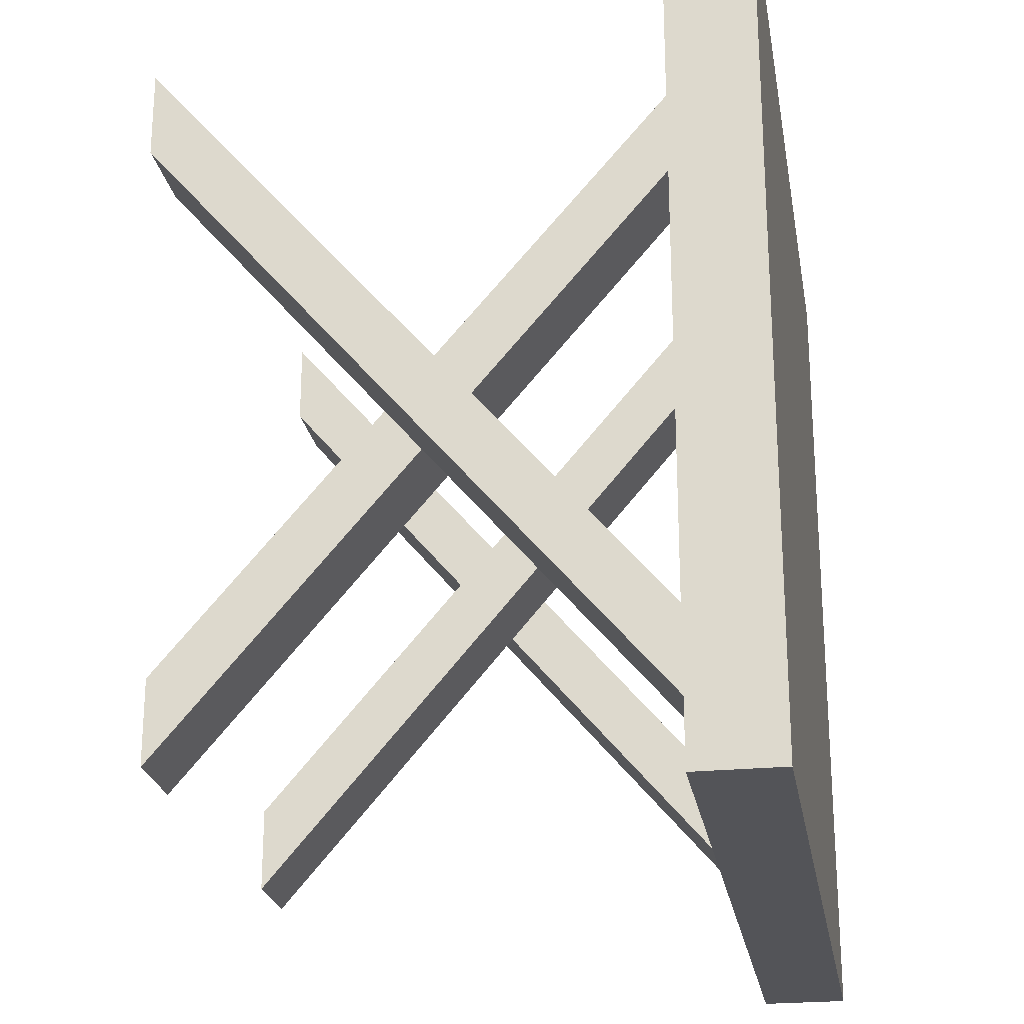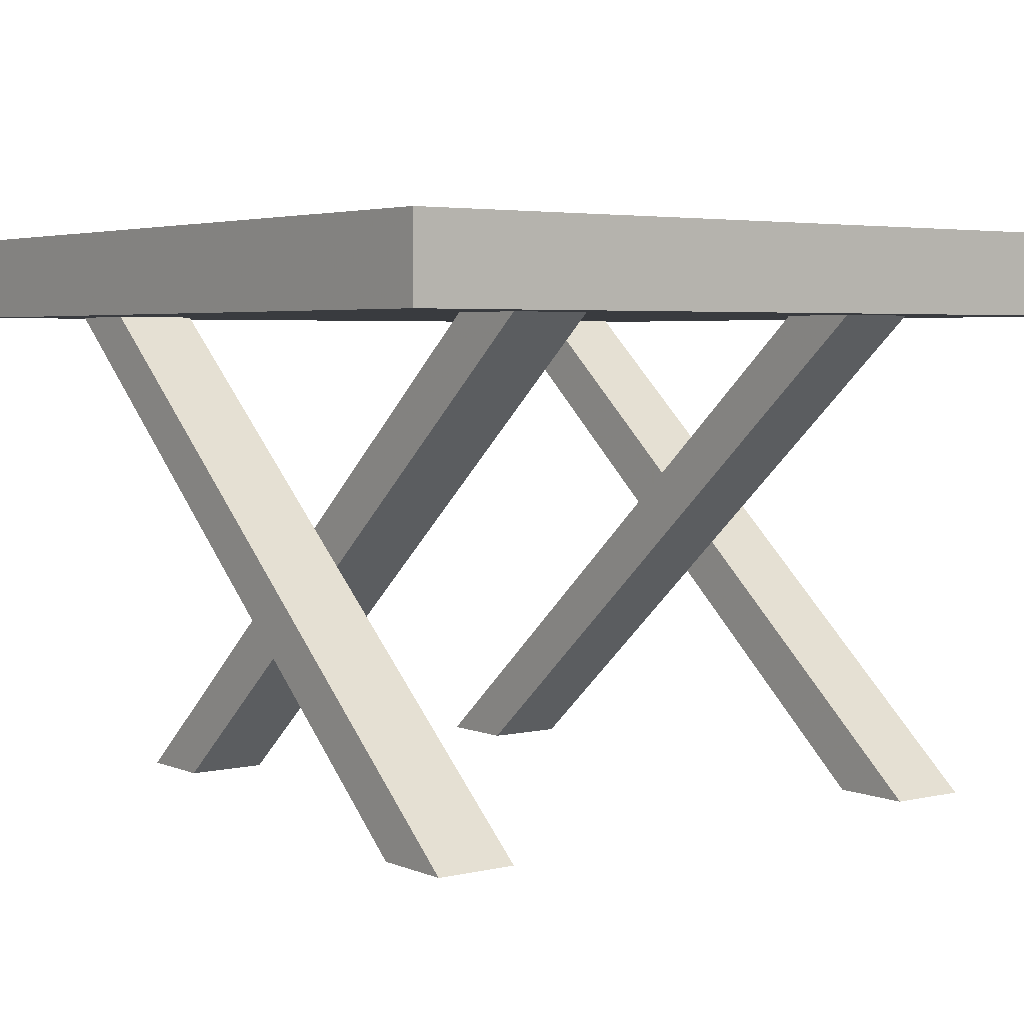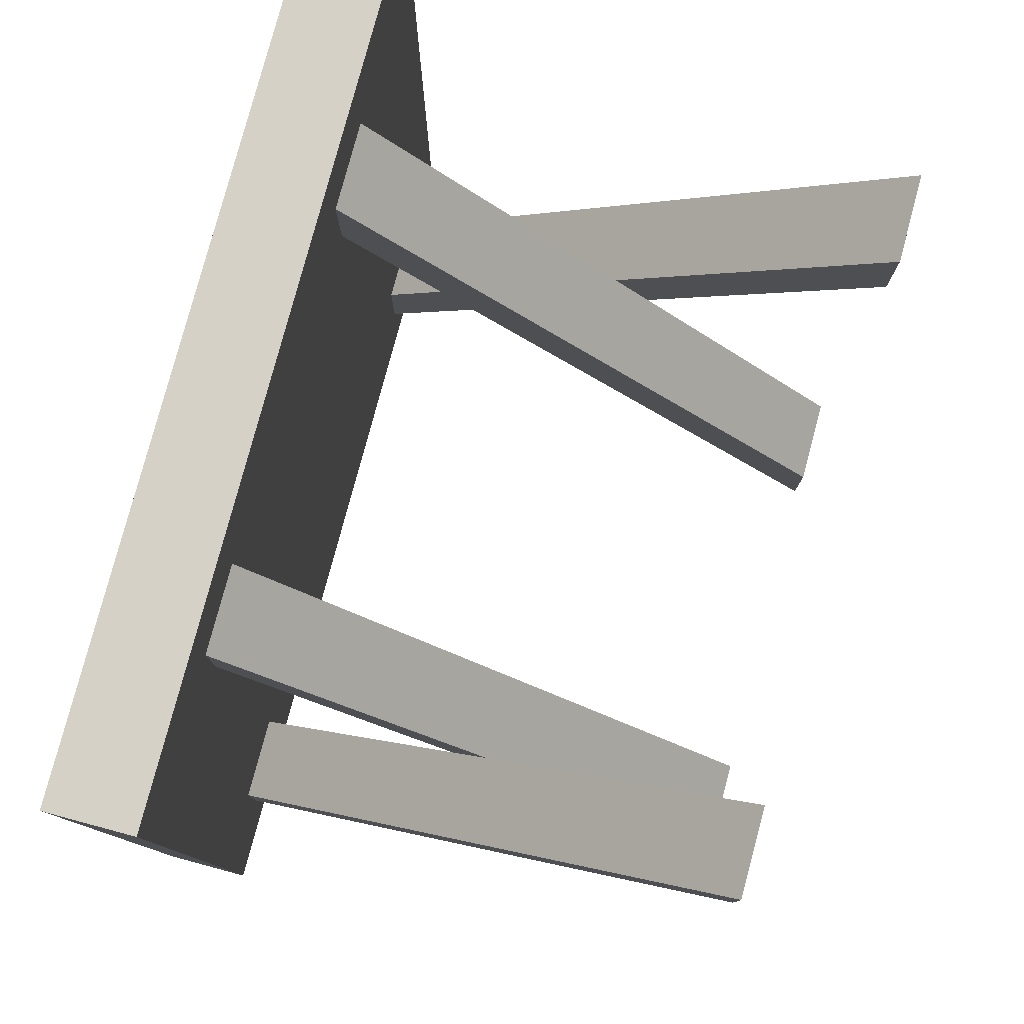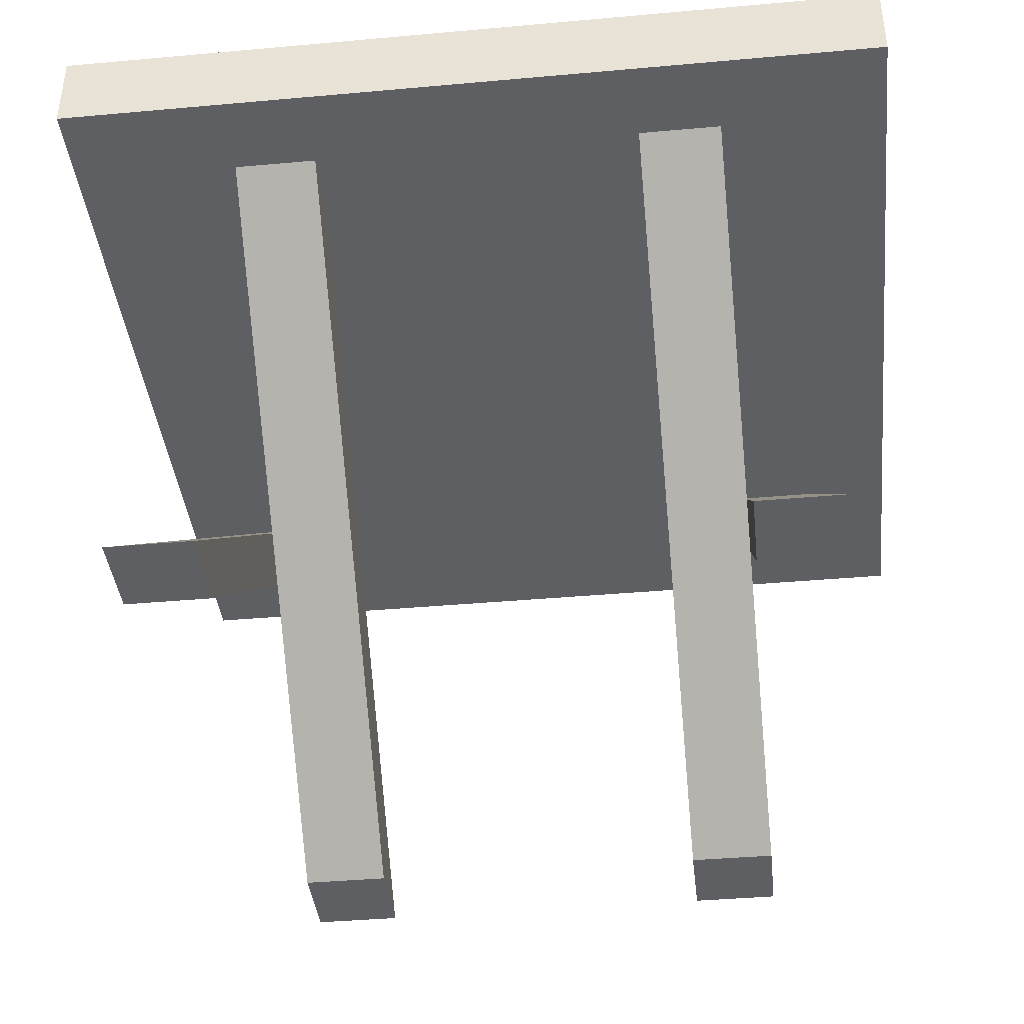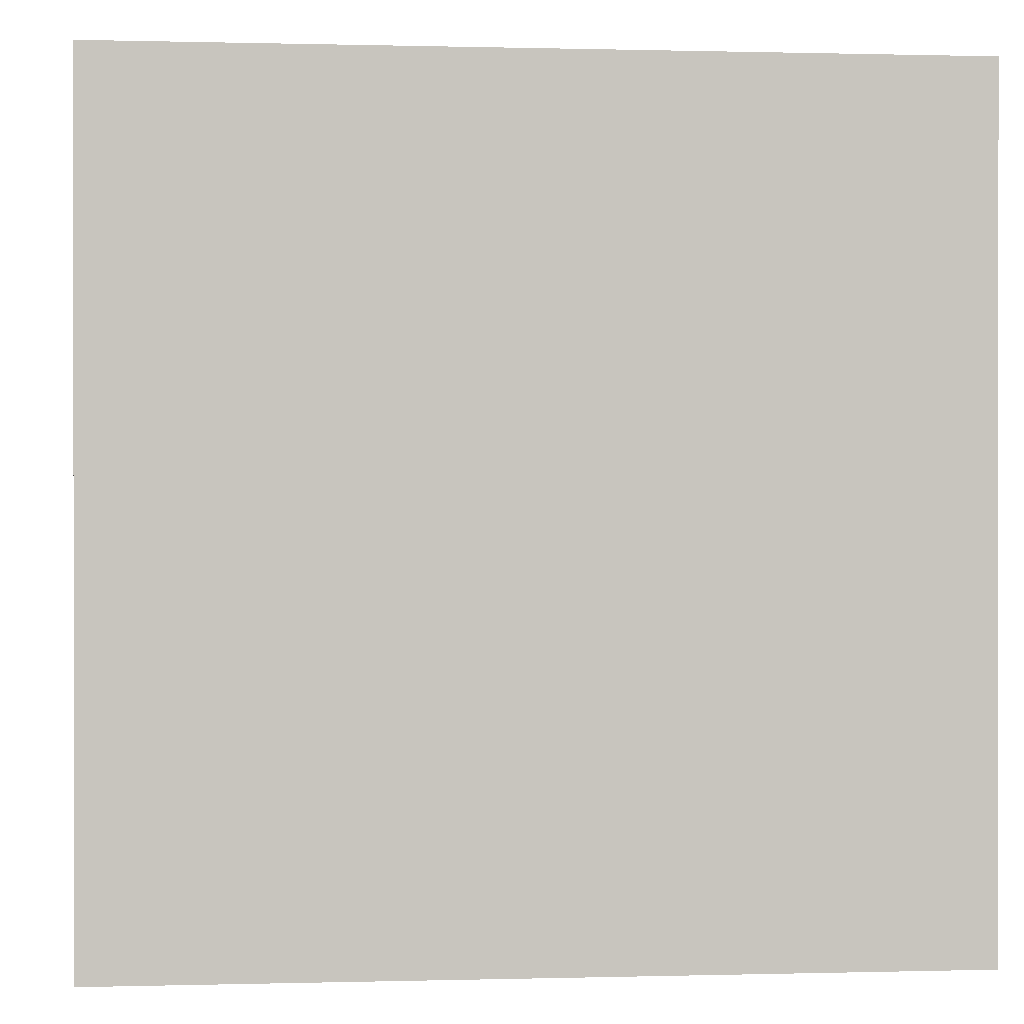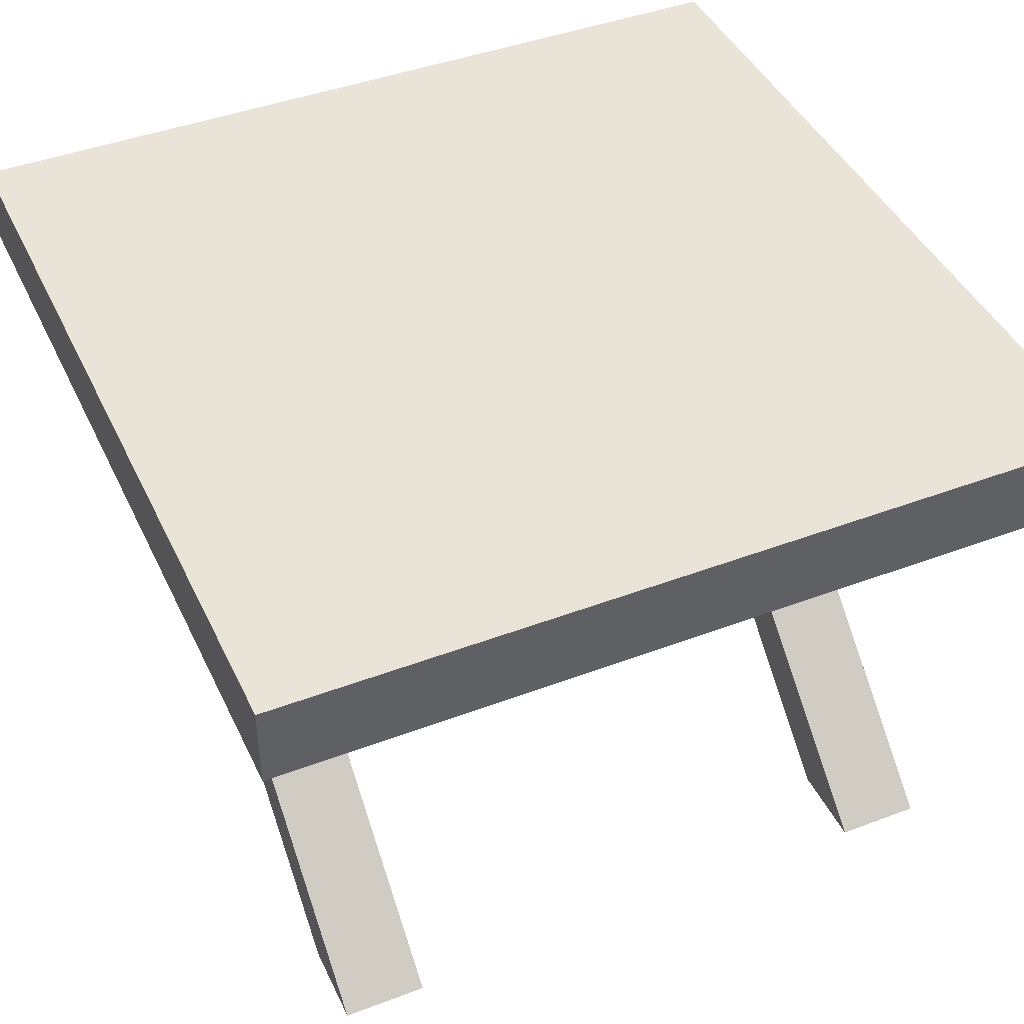
<metadata>
{"format":"obj","ext":"obj","renderer":"f3d","projection":"perspective","resolution":1024,"background":"white","views":[{"elev":-23.6,"azim":99.6,"up":"+Z"},{"elev":4.0,"azim":-37.1,"up":"+Y"},{"elev":79.6,"azim":-75.0,"up":"+Z"},{"elev":-40.3,"azim":6.3,"up":"+Y"},{"elev":0.3,"azim":174.3,"up":"+Z"},{"elev":43.4,"azim":-24.1,"up":"+Y"}]}
</metadata>
<code>
o table_mesh_Cube
v -0.5 0.6 0.5
v -0.5 0.6 -0.5
v 0.5 0.6 -0.5
v 0.5 0.6 0.5
v -0.5 0.7 0.5
v -0.5 0.7 -0.5
v 0.5 0.7 -0.5
v 0.5 0.7 0.5
v -0.5 0.7 0.4
v -0.5 0.7 0.3
v -0.5 0.7 -0.3
v -0.5 0.7 -0.4
v -0.5 0.6 -0.4
v -0.5 0.6 -0.3
v -0.5 0.6 0.3
v -0.5 0.6 0.4
v 0.5 0.7 -0.4
v 0.5 0.7 -0.3
v 0.5 0.7 0.3
v 0.5 0.7 0.4
v 0.5 0.6 0.4
v 0.5 0.6 0.3
v 0.5 0.6 -0.3
v 0.5 0.6 -0.4
v -0.4 0.7 -0.5
v -0.3 0.7 -0.5
v -0.2 0.7 -0.5
v 0.2 0.7 -0.5
v 0.3 0.7 -0.5
v 0.4 0.7 -0.5
v 0.4 0.6 -0.5
v 0.3 0.6 -0.5
v 0.2 0.6 -0.5
v -0.2 0.6 -0.5
v -0.3 0.6 -0.5
v -0.4 0.6 -0.5
v 0.4 0.7 0.5
v 0.3 0.7 0.5
v 0.2 0.7 0.5
v -0.2 0.7 0.5
v -0.3 0.7 0.5
v -0.4 0.7 0.5
v -0.4 0.6 0.5
v -0.3 0.6 0.5
v -0.2 0.6 0.5
v 0.2 0.6 0.5
v 0.3 0.6 0.5
v 0.4 0.6 0.5
v 0.4 0.7 0.4
v 0.3 0.7 0.4
v 0.2 0.7 0.4
v -0.2 0.7 0.4
v -0.3 0.7 0.4
v -0.4 0.7 0.4
v 0.4 0.7 0.3
v 0.3 0.7 0.3
v 0.2 0.7 0.3
v -0.2 0.7 0.3
v -0.3 0.7 0.3
v -0.4 0.7 0.3
v 0.4 0.7 -0.3
v 0.3 0.7 -0.3
v 0.2 0.7 -0.3
v -0.2 0.7 -0.3
v -0.3 0.7 -0.3
v -0.4 0.7 -0.3
v 0.4 0.7 -0.4
v 0.3 0.7 -0.4
v 0.2 0.7 -0.4
v -0.2 0.7 -0.4
v -0.3 0.7 -0.4
v -0.4 0.7 -0.4
v -0.4 0.6 0.4
v -0.3 0.6 0.4
v -0.2 0.6 0.4
v 0.2 0.6 0.4
v 0.3 0.6 0.4
v 0.4 0.6 0.4
v -0.4 0.6 0.3
v -0.3 0.6 0.3
v -0.2 0.6 0.3
v 0.2 0.6 0.3
v 0.3 0.6 0.3
v 0.4 0.6 0.3
v -0.4 0.6 -0.3
v -0.3 0.6 -0.3
v -0.2 0.6 -0.3
v 0.2 0.6 -0.3
v 0.3 0.6 -0.3
v 0.4 0.6 -0.3
v -0.4 0.6 -0.4
v -0.3 0.6 -0.4
v -0.2 0.6 -0.4
v 0.2 0.6 -0.4
v 0.3 0.6 -0.4
v 0.4 0.6 -0.4
v -0.4 0 0.4
v -0.3 0 0.4
v 0.3 0 0.4
v 0.4 0 0.4
v -0.4 0 0.3
v -0.3 0 0.3
v 0.3 0 0.3
v 0.4 0 0.3
v -0.3 0 -0.3
v -0.2 0 -0.3
v 0.2 0 -0.3
v 0.3 0 -0.3
v -0.3 0 -0.4
v -0.2 0 -0.4
v 0.2 0 -0.4
v 0.3 0 -0.4
f 12 6 2 13
f 30 7 3 31
f 20 8 4 21
f 42 5 1 43
f 96 31 3 24
f 72 25 6 12
f 42 54 9 5
f 54 60 10 9
f 66 11 10 60
f 66 72 12 11
f 48 78 21 4
f 78 84 22 21
f 90 23 22 84
f 90 96 24 23
f 7 17 24 3
f 17 18 23 24
f 18 19 22 23
f 19 20 21 22
f 5 9 16 1
f 9 10 15 16
f 10 11 14 15
f 11 12 13 14
f 14 13 91 85
f 89 95 103 99
f 86 92 93 87
f 93 94 88 87
f 88 94 95 89
f 96 90 100 104
f 79 85 86 80
f 80 86 87 81
f 88 82 81 87
f 82 88 89 83
f 83 89 90 84
f 15 14 85 79
f 16 15 79 73
f 73 79 80 74
f 76 82 111 107
f 81 82 76 75
f 83 77 108 112
f 77 83 84 78
f 1 16 73 43
f 43 73 74 44
f 44 74 75 45
f 75 76 46 45
f 46 76 77 47
f 47 77 78 48
f 18 17 67 61
f 61 67 68 62
f 62 68 69 63
f 69 70 64 63
f 64 70 71 65
f 65 71 72 66
f 55 61 62 56
f 56 62 63 57
f 64 58 57 63
f 58 64 65 59
f 59 65 66 60
f 19 18 61 55
f 20 19 55 49
f 49 55 56 50
f 50 56 57 51
f 57 58 52 51
f 52 58 59 53
f 53 59 60 54
f 8 20 49 37
f 37 49 50 38
f 38 50 51 39
f 51 52 40 39
f 40 52 53 41
f 41 53 54 42
f 17 7 30 67
f 67 30 29 68
f 68 29 28 69
f 27 70 69 28
f 70 27 26 71
f 71 26 25 72
f 13 2 36 91
f 91 36 35 92
f 92 35 34 93
f 33 94 93 34
f 94 33 32 95
f 95 32 31 96
f 8 37 48 4
f 37 38 47 48
f 38 39 46 47
f 39 40 45 46
f 40 41 44 45
f 41 42 43 44
f 6 25 36 2
f 25 26 35 36
f 26 27 34 35
f 27 28 33 34
f 28 29 32 33
f 29 30 31 32
f 97 101 102 98
f 99 103 104 100
f 92 86 98 102
f 85 91 101 97
f 95 96 104 103
f 91 92 102 101
f 90 89 99 100
f 86 85 97 98
f 105 109 110 106
f 107 111 112 108
f 81 75 106 110
f 74 80 109 105
f 82 83 112 111
f 80 81 110 109
f 77 76 107 108
f 75 74 105 106

</code>
